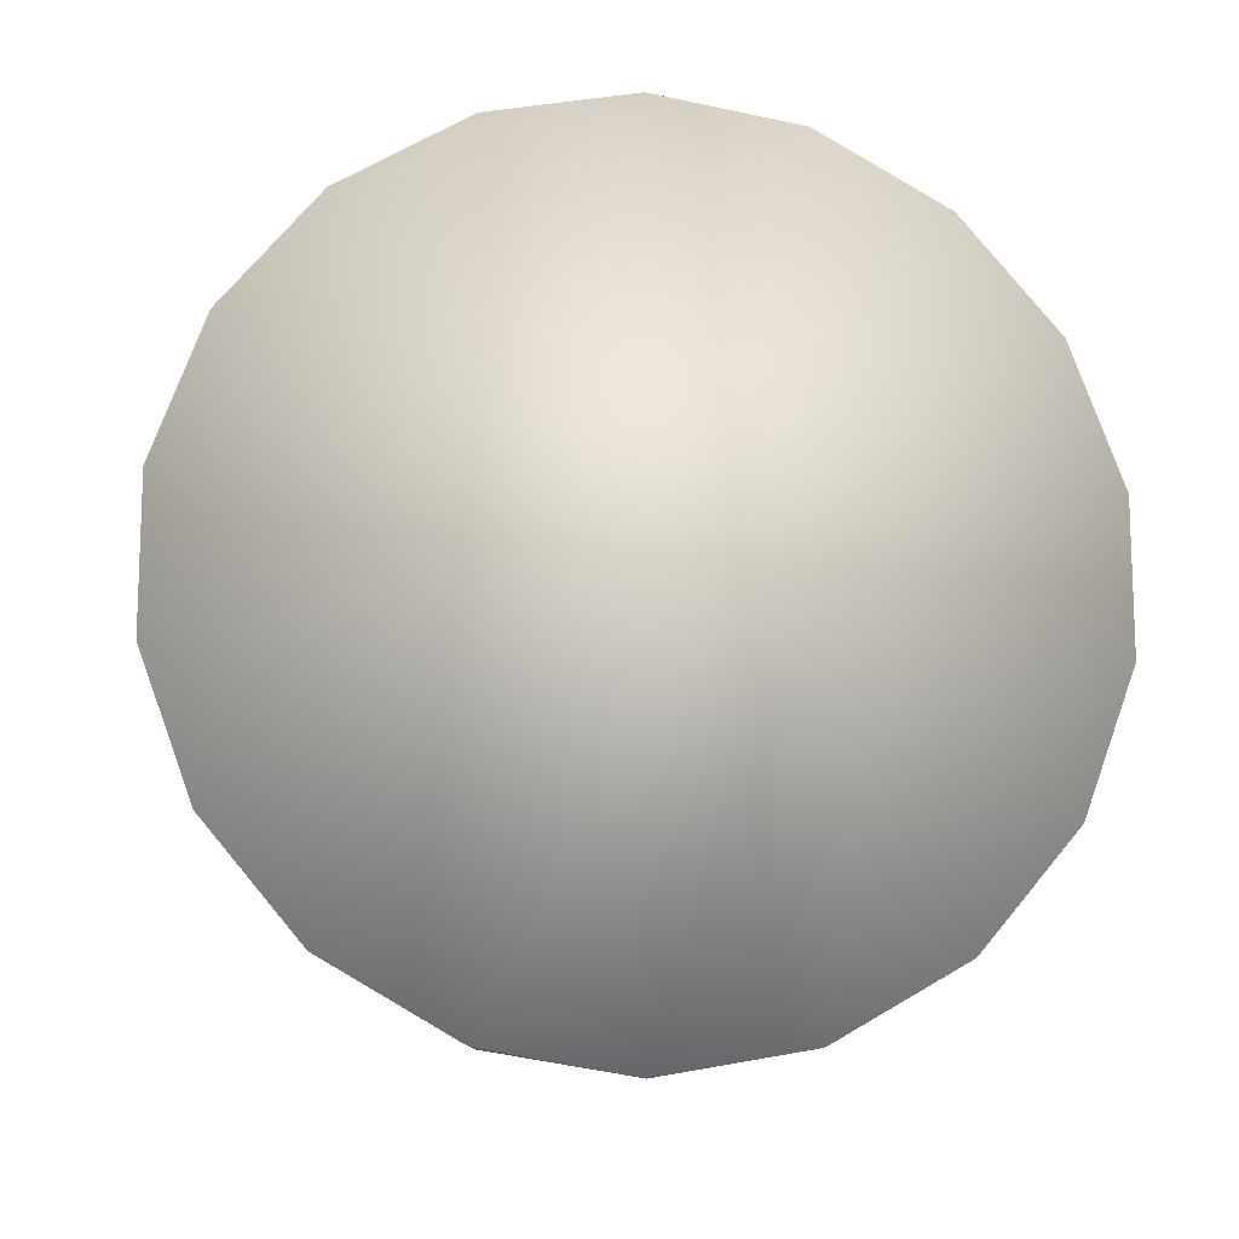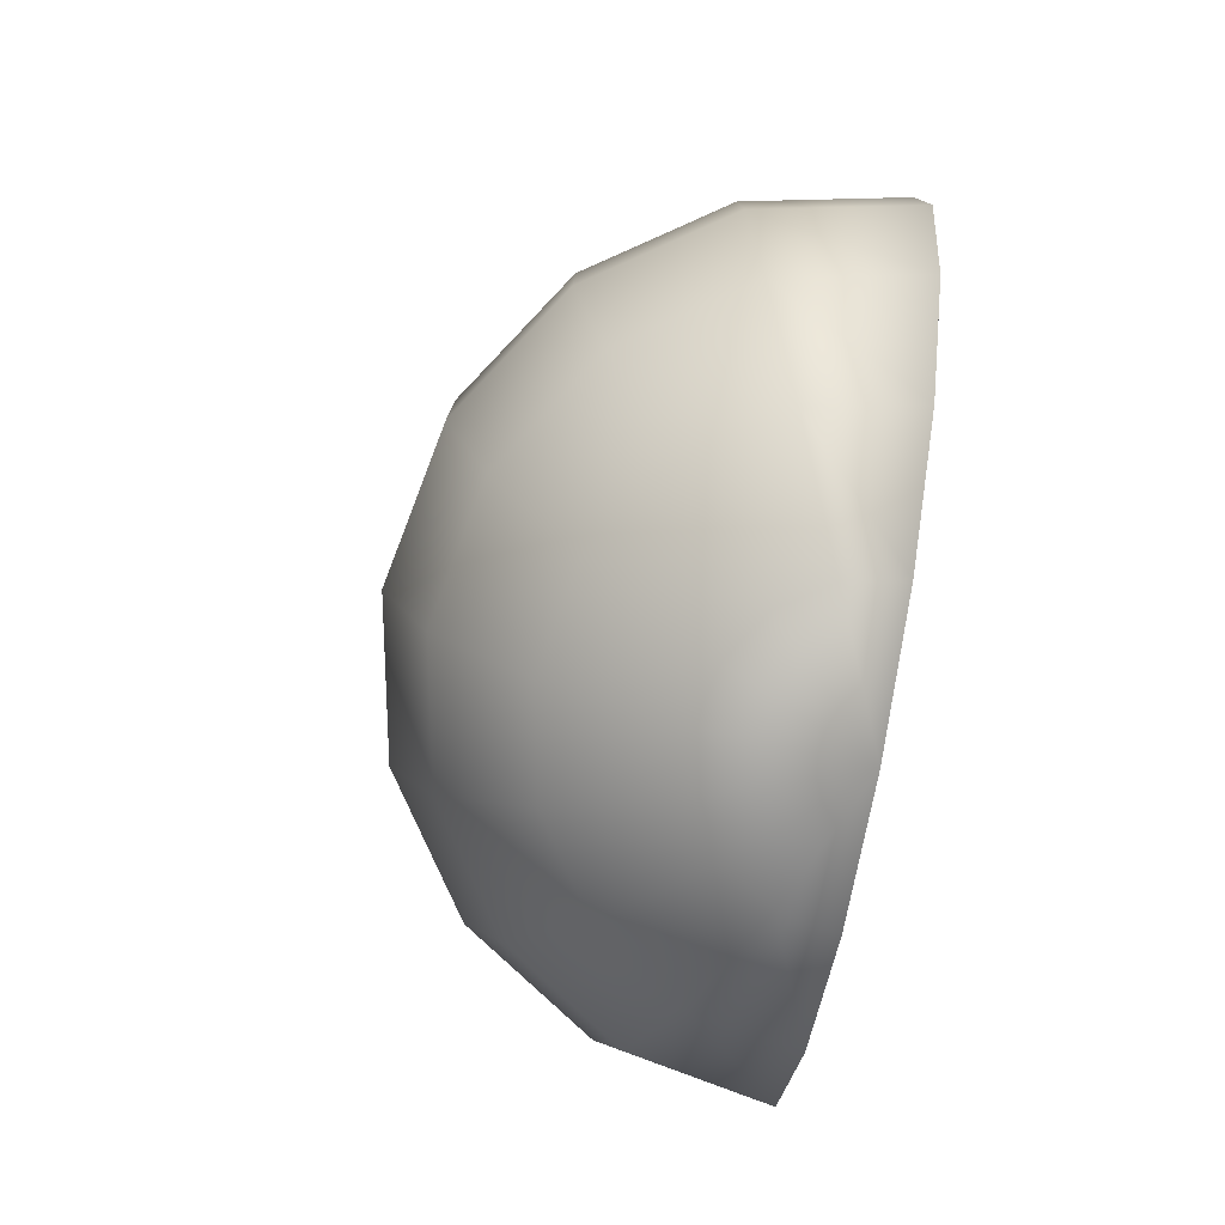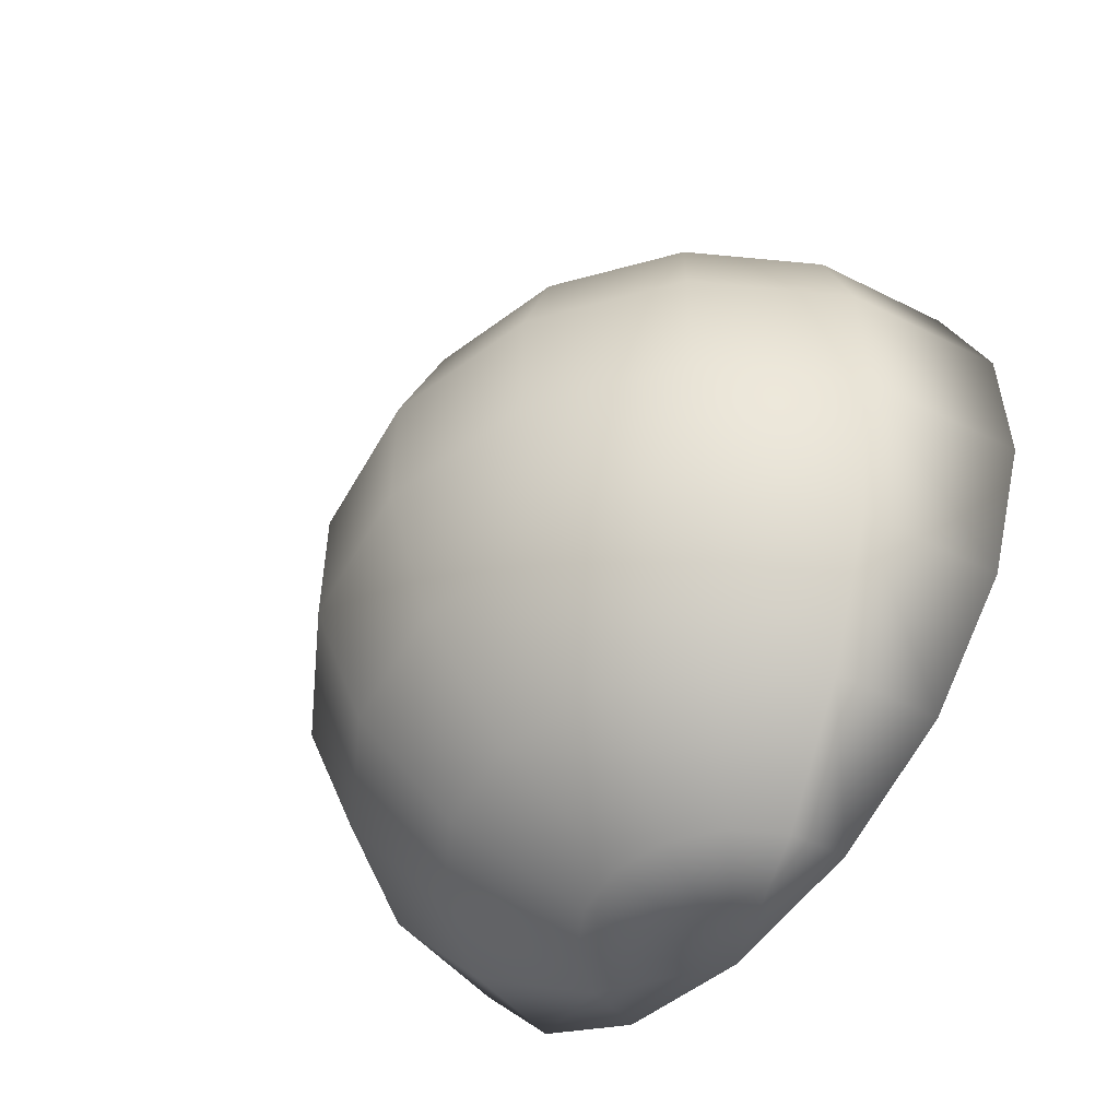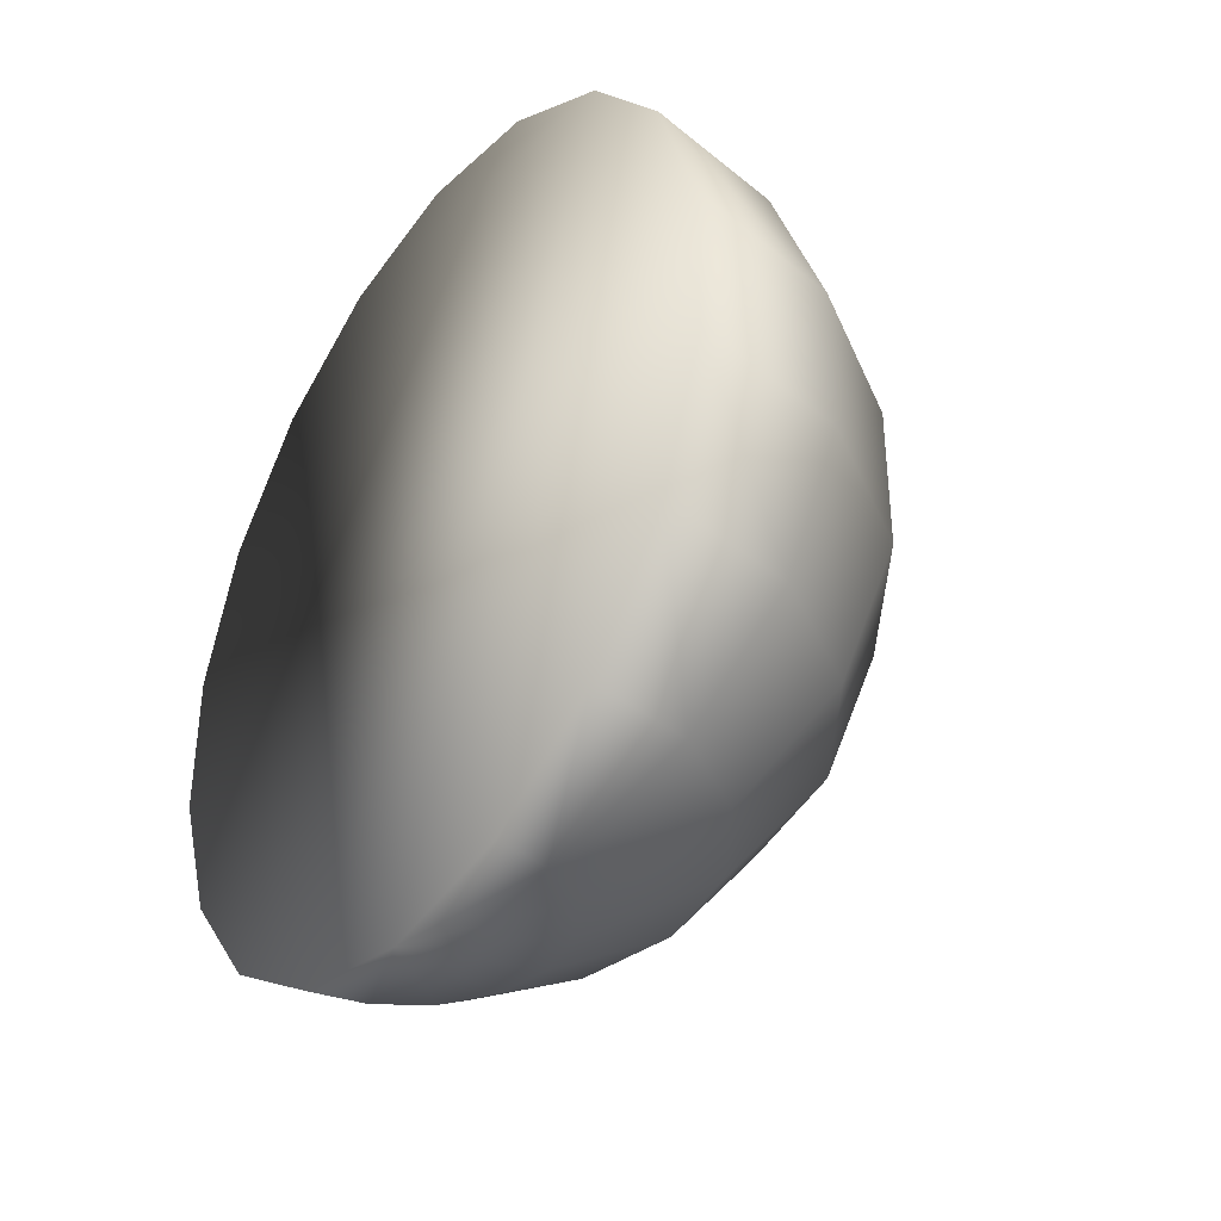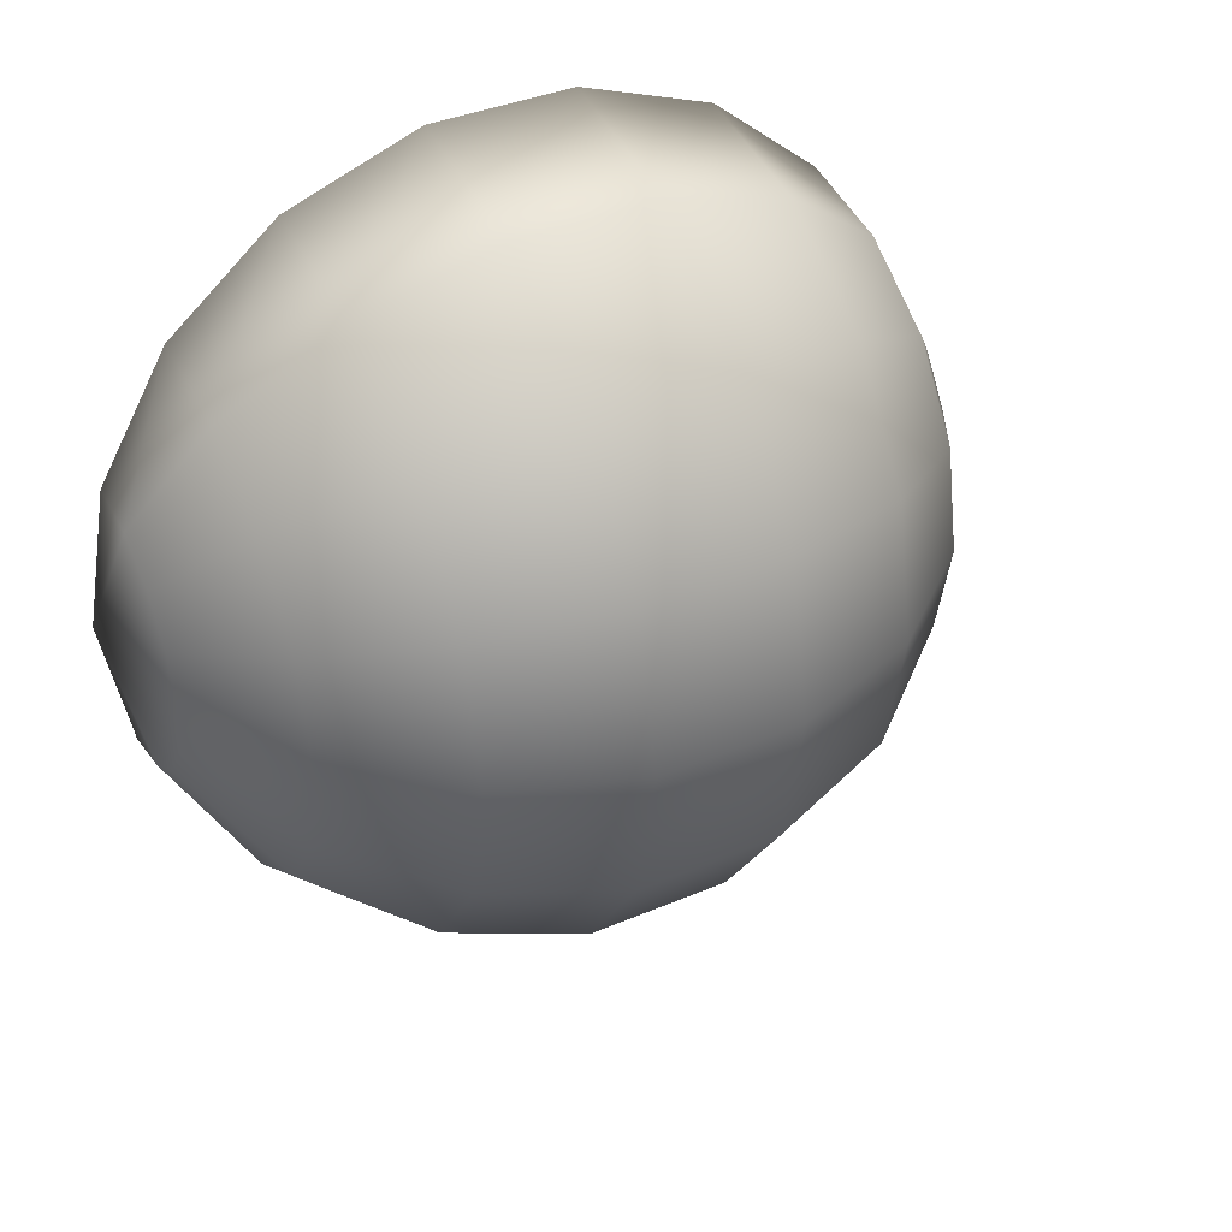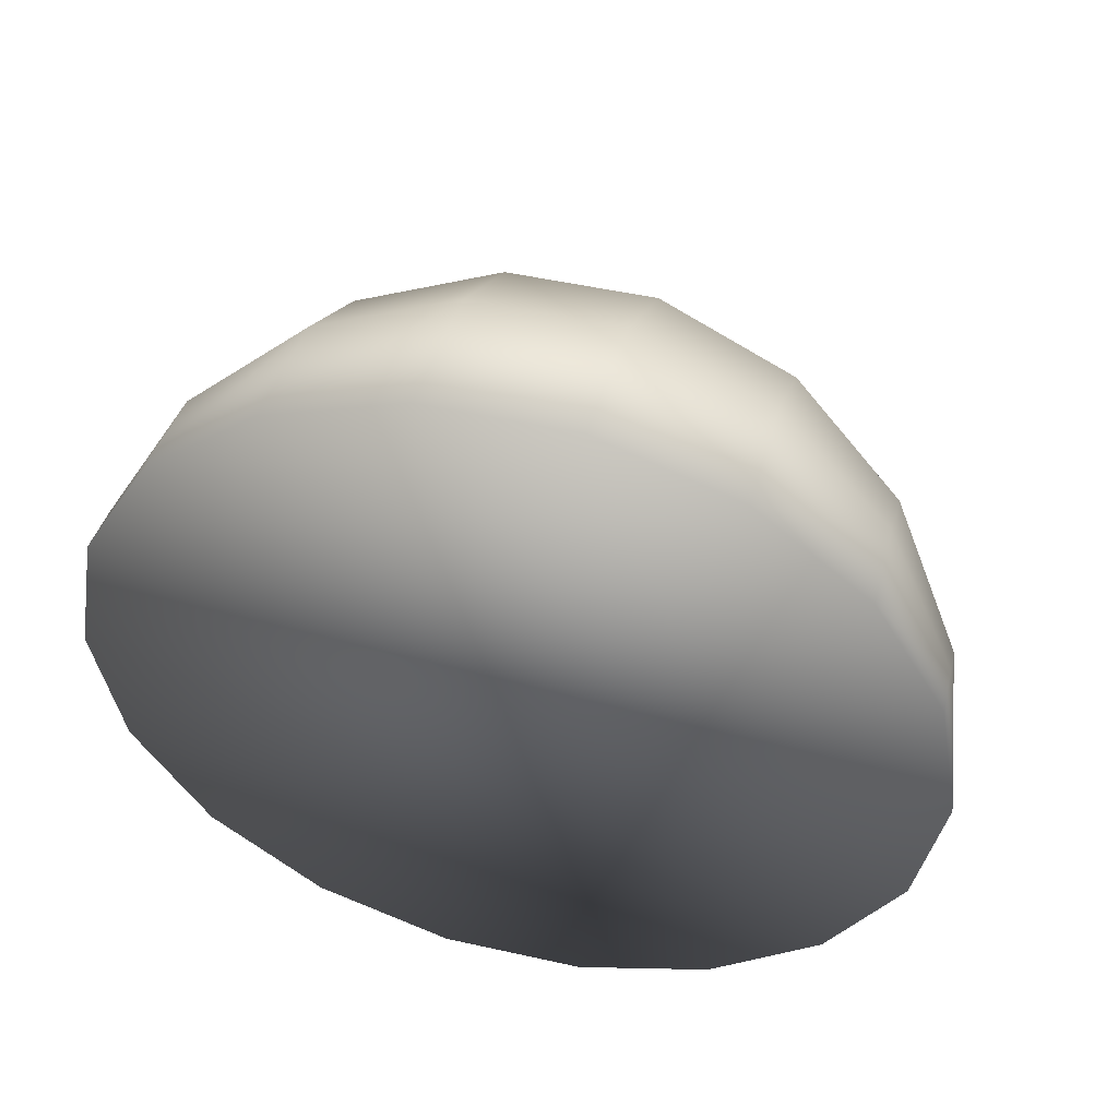
<metadata>
{"format":"obj","ext":"obj","renderer":"f3d","projection":"perspective","resolution":1024,"background":"white","views":[{"elev":-12.7,"azim":-96.0,"up":"+Z"},{"elev":-78.5,"azim":170.1,"up":"+Z"},{"elev":-52.0,"azim":140.3,"up":"+Z"},{"elev":-37.0,"azim":-35.1,"up":"+Z"},{"elev":38.6,"azim":61.8,"up":"+Y"},{"elev":49.8,"azim":-76.2,"up":"+Y"}]}
</metadata>
<code>
o Sphere
v 3.395 0 0.5
v 3.514 0 0.1736
v 3.514 -0 -0.1736
v 3.395 -0 -0.5
v 2.871 -0 -0.9397
v 2.845 -0.1309 0.9397
v 3.123 -0.246 0.766
v 3.329 -0.3314 0.5
v 3.439 -0.3769 0.1736
v 3.439 -0.3769 -0.1736
v 3.329 -0.3314 -0.5
v 3.123 -0.246 -0.766
v 2.845 -0.1309 -0.9397
v 2.771 -0.2418 0.9397
v 2.983 -0.4545 0.766
v 3.141 -0.6124 0.5
v 3.225 -0.6964 0.1736
v 3.225 -0.6964 -0.1736
v 3.141 -0.6124 -0.5
v 2.983 -0.4545 -0.766
v 2.771 -0.2418 -0.9397
v 2.66 -0.316 0.9397
v 2.775 -0.5939 0.766
v 2.86 -0.8001 0.5
v 2.906 -0.9098 0.1736
v 2.906 -0.9098 -0.1736
v 2.86 -0.8001 -0.5
v 2.775 -0.5939 -0.766
v 2.66 -0.316 -0.9397
v 2.529 -0.342 0.9397
v 2.529 -0.6428 0.766
v 2.529 -0.866 0.5
v 2.529 -0.9848 0.1736
v 2.529 -0.9848 -0.1736
v 2.529 -0.866 -0.5
v 2.529 -0.6428 -0.766
v 2.529 -0.342 -0.9397
v 2.529 0 1
v 2.529 -0 -1
v 2.529 0.342 0.9397
v 2.529 0.6428 0.766
v 2.529 0.866 0.5
v 2.529 0.9848 0.1736
v 2.529 0.9848 -0.1736
v 2.529 0.866 -0.5
v 2.529 0.6428 -0.766
v 2.529 0.342 -0.9397
v 2.66 0.316 0.9397
v 2.775 0.5939 0.766
v 2.86 0.8001 0.5
v 2.906 0.9098 0.1736
v 2.906 0.9098 -0.1736
v 2.86 0.8001 -0.5
v 2.775 0.5939 -0.766
v 2.66 0.316 -0.9397
v 2.771 0.2418 0.9397
v 2.983 0.4545 0.766
v 3.141 0.6124 0.5
v 3.225 0.6964 0.1736
v 3.225 0.6964 -0.1736
v 3.141 0.6124 -0.5
v 2.983 0.4545 -0.766
v 2.771 0.2418 -0.9397
v 2.845 0.1309 0.9397
v 3.123 0.246 0.766
v 3.329 0.3314 0.5
v 3.439 0.3769 0.1736
v 3.439 0.3769 -0.1736
v 3.329 0.3314 -0.5
v 3.123 0.246 -0.766
v 2.845 0.1309 -0.9397
v 2.871 0 0.9397
v 3.172 0 0.766
v 3.172 -0 -0.766
f 72 38 6
f 5 74 12 13
f 3 2 9 10
f 73 72 6 7
f 39 5 13
f 4 3 10 11
f 1 73 7 8
f 74 4 11 12
f 2 1 8 9
f 39 13 21
f 11 10 18 19
f 8 7 15 16
f 12 11 19 20
f 9 8 16 17
f 6 38 14
f 13 12 20 21
f 10 9 17 18
f 7 6 14 15
f 20 19 27 28
f 17 16 24 25
f 14 38 22
f 21 20 28 29
f 18 17 25 26
f 15 14 22 23
f 39 21 29
f 19 18 26 27
f 16 15 23 24
f 26 25 33 34
f 23 22 30 31
f 39 29 37
f 27 26 34 35
f 24 23 31 32
f 28 27 35 36
f 25 24 32 33
f 22 38 30
f 29 28 36 37
f 31 30 38 40 41 42 43 44 45 46 47 39 37 36 35 34 33 32
f 43 42 50 51
f 40 38 48
f 47 46 54 55
f 44 43 51 52
f 41 40 48 49
f 39 47 55
f 45 44 52 53
f 42 41 49 50
f 46 45 53 54
f 49 48 56 57
f 39 55 63
f 53 52 60 61
f 50 49 57 58
f 54 53 61 62
f 51 50 58 59
f 48 38 56
f 55 54 62 63
f 52 51 59 60
f 62 61 69 70
f 59 58 66 67
f 56 38 64
f 63 62 70 71
f 60 59 67 68
f 57 56 64 65
f 39 63 71
f 61 60 68 69
f 58 57 65 66
f 68 67 2 3
f 65 64 72 73
f 39 71 5
f 69 68 3 4
f 66 65 73 1
f 70 69 4 74
f 67 66 1 2
f 64 38 72
f 71 70 74 5

</code>
